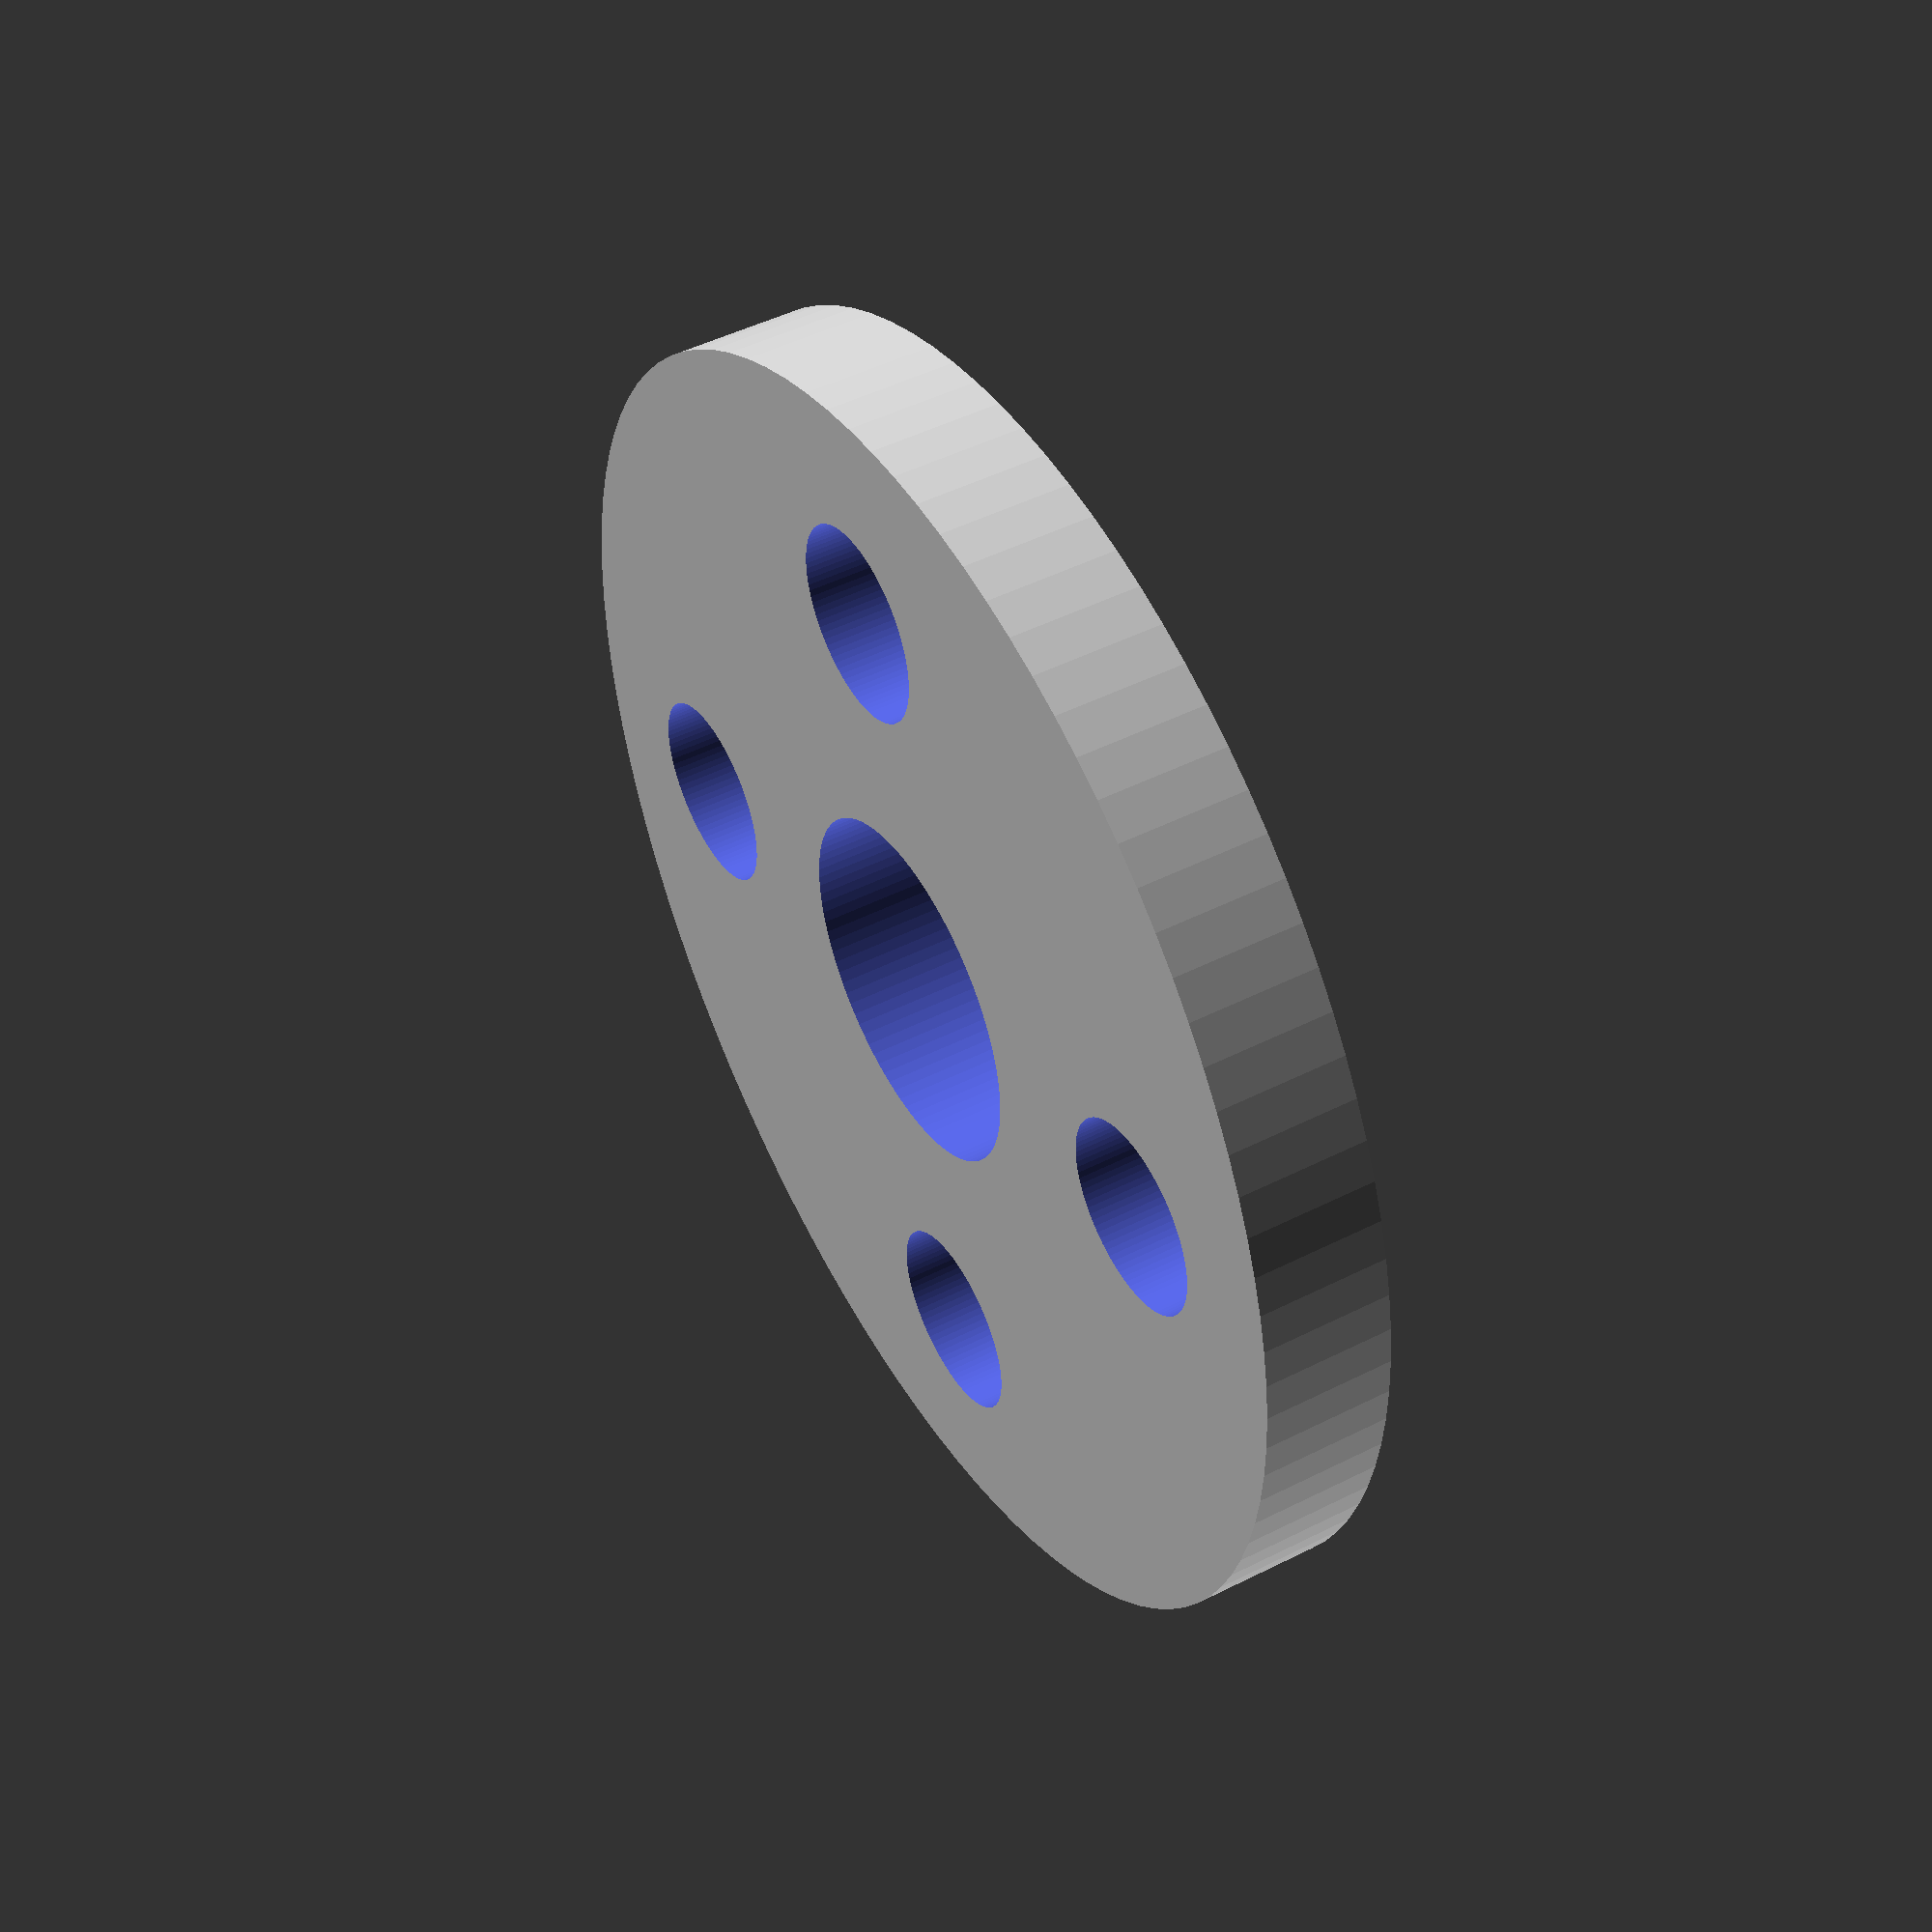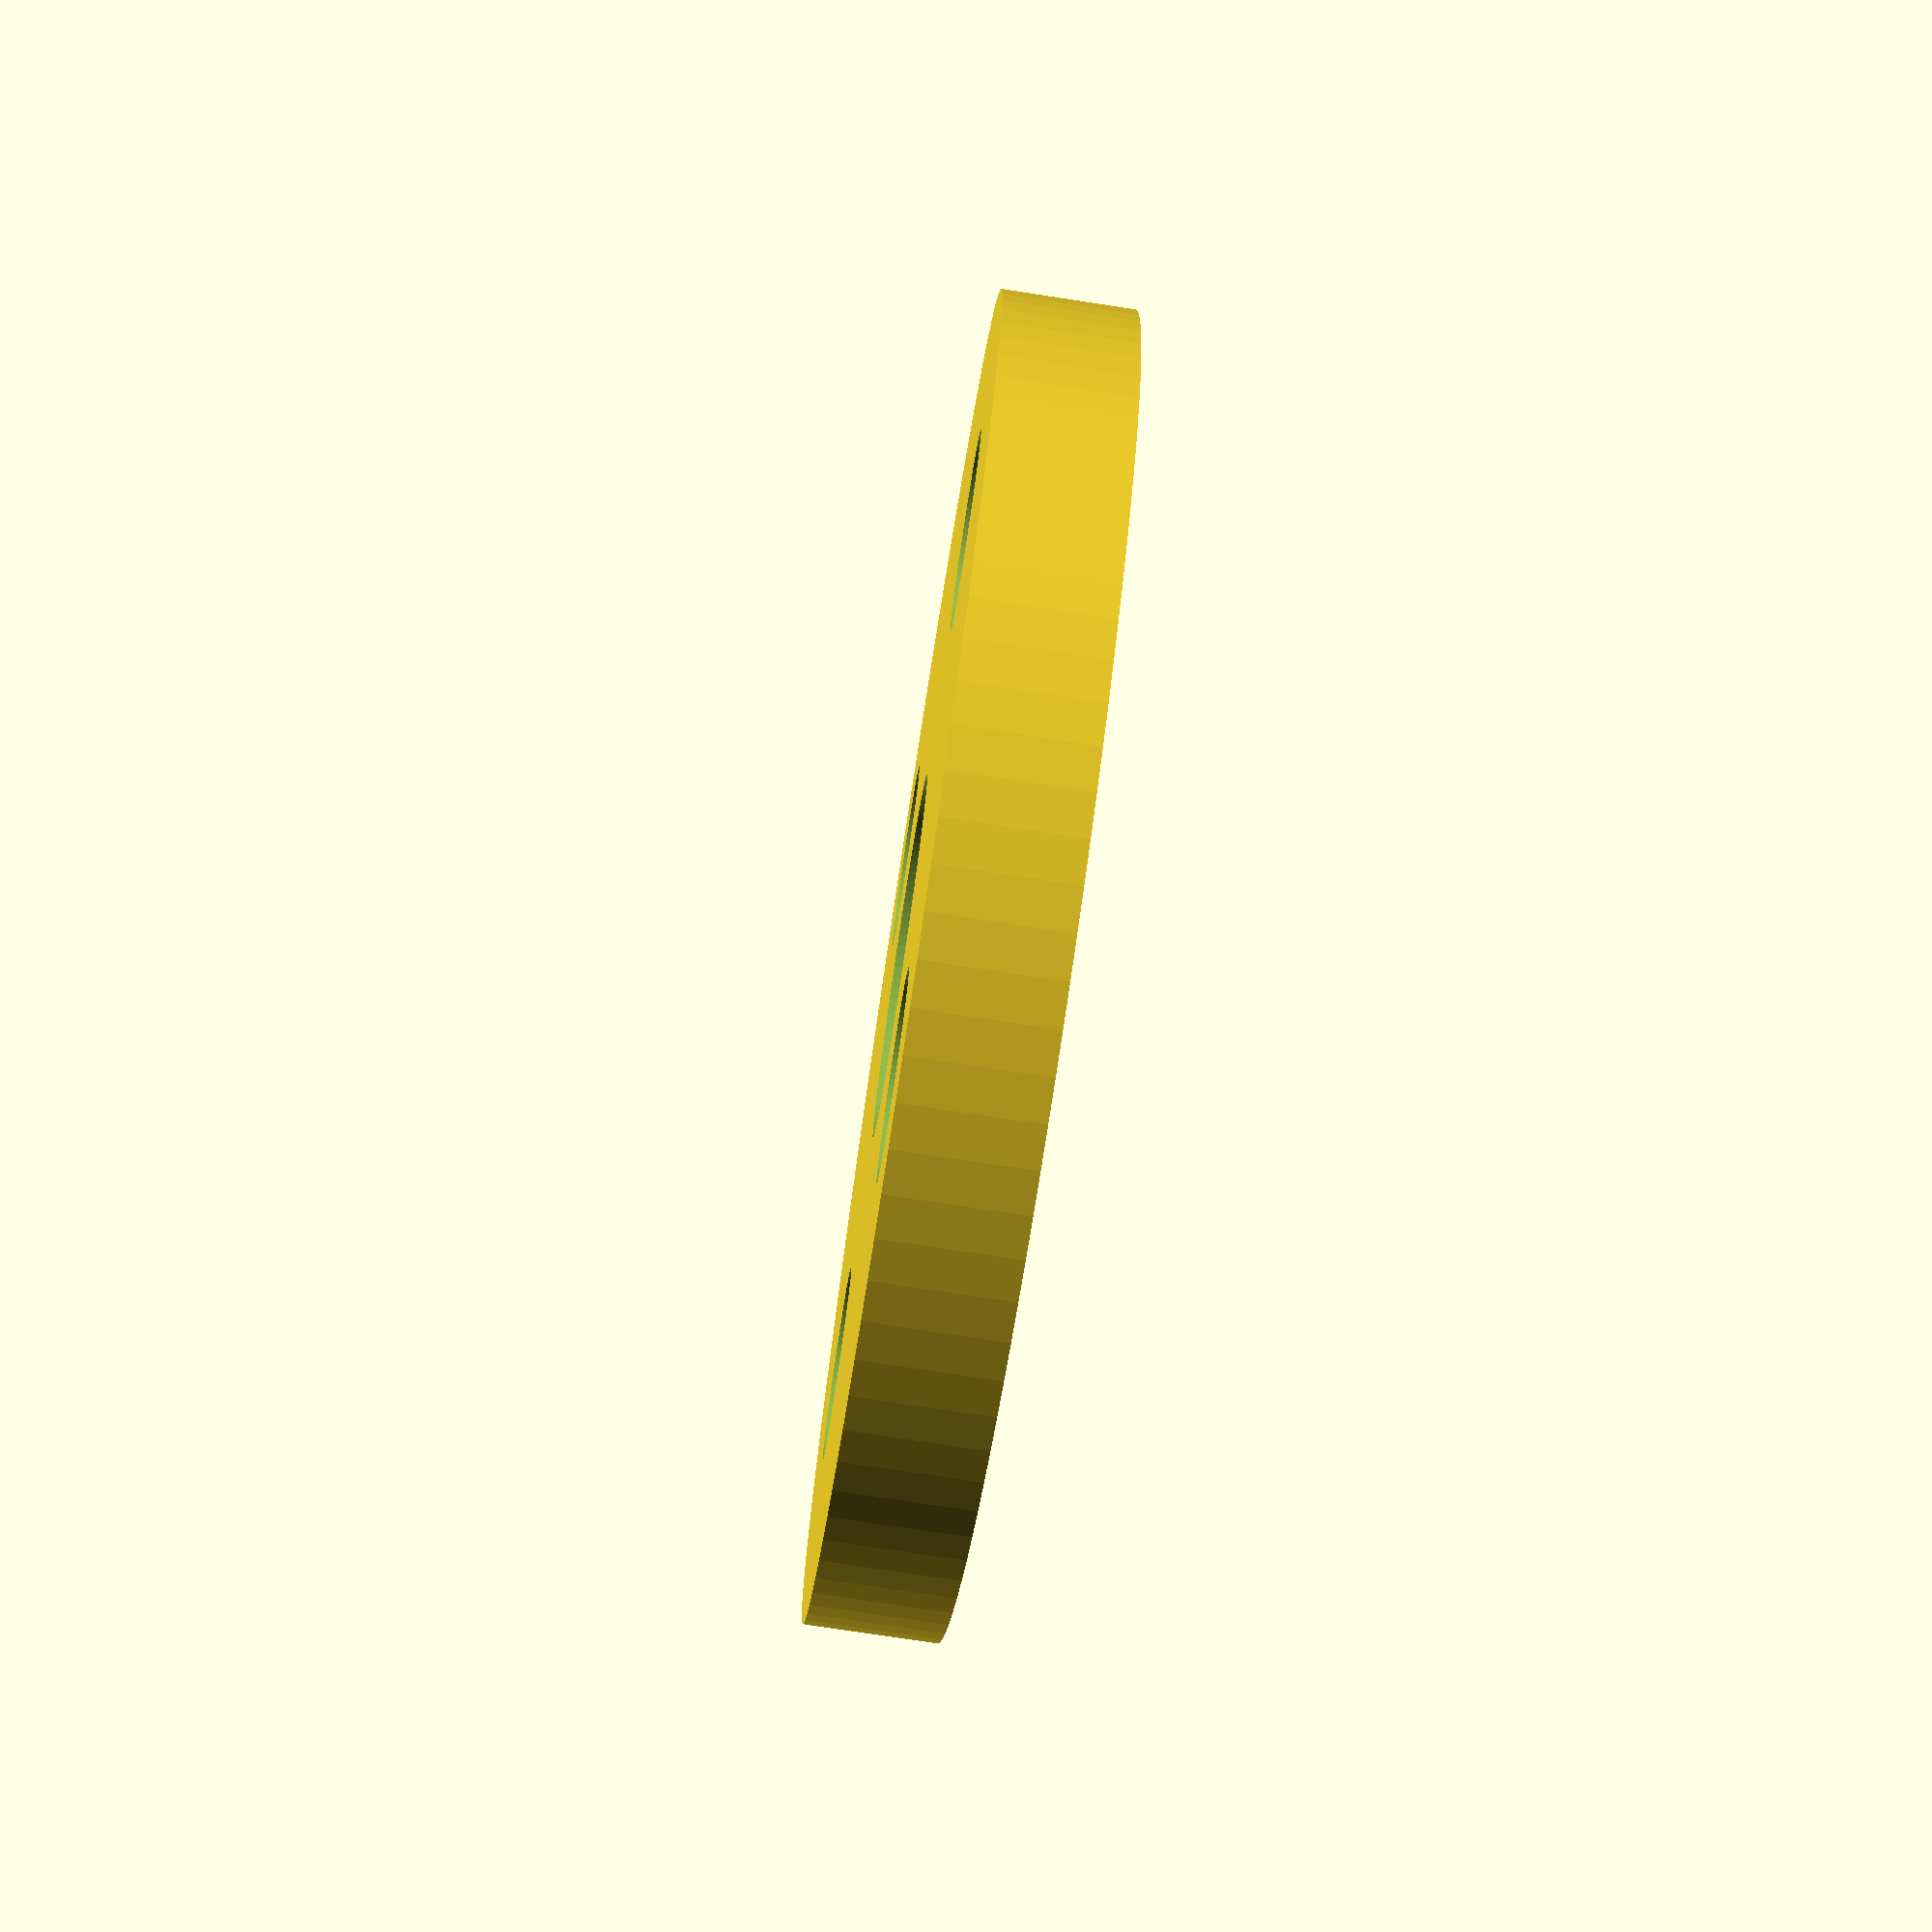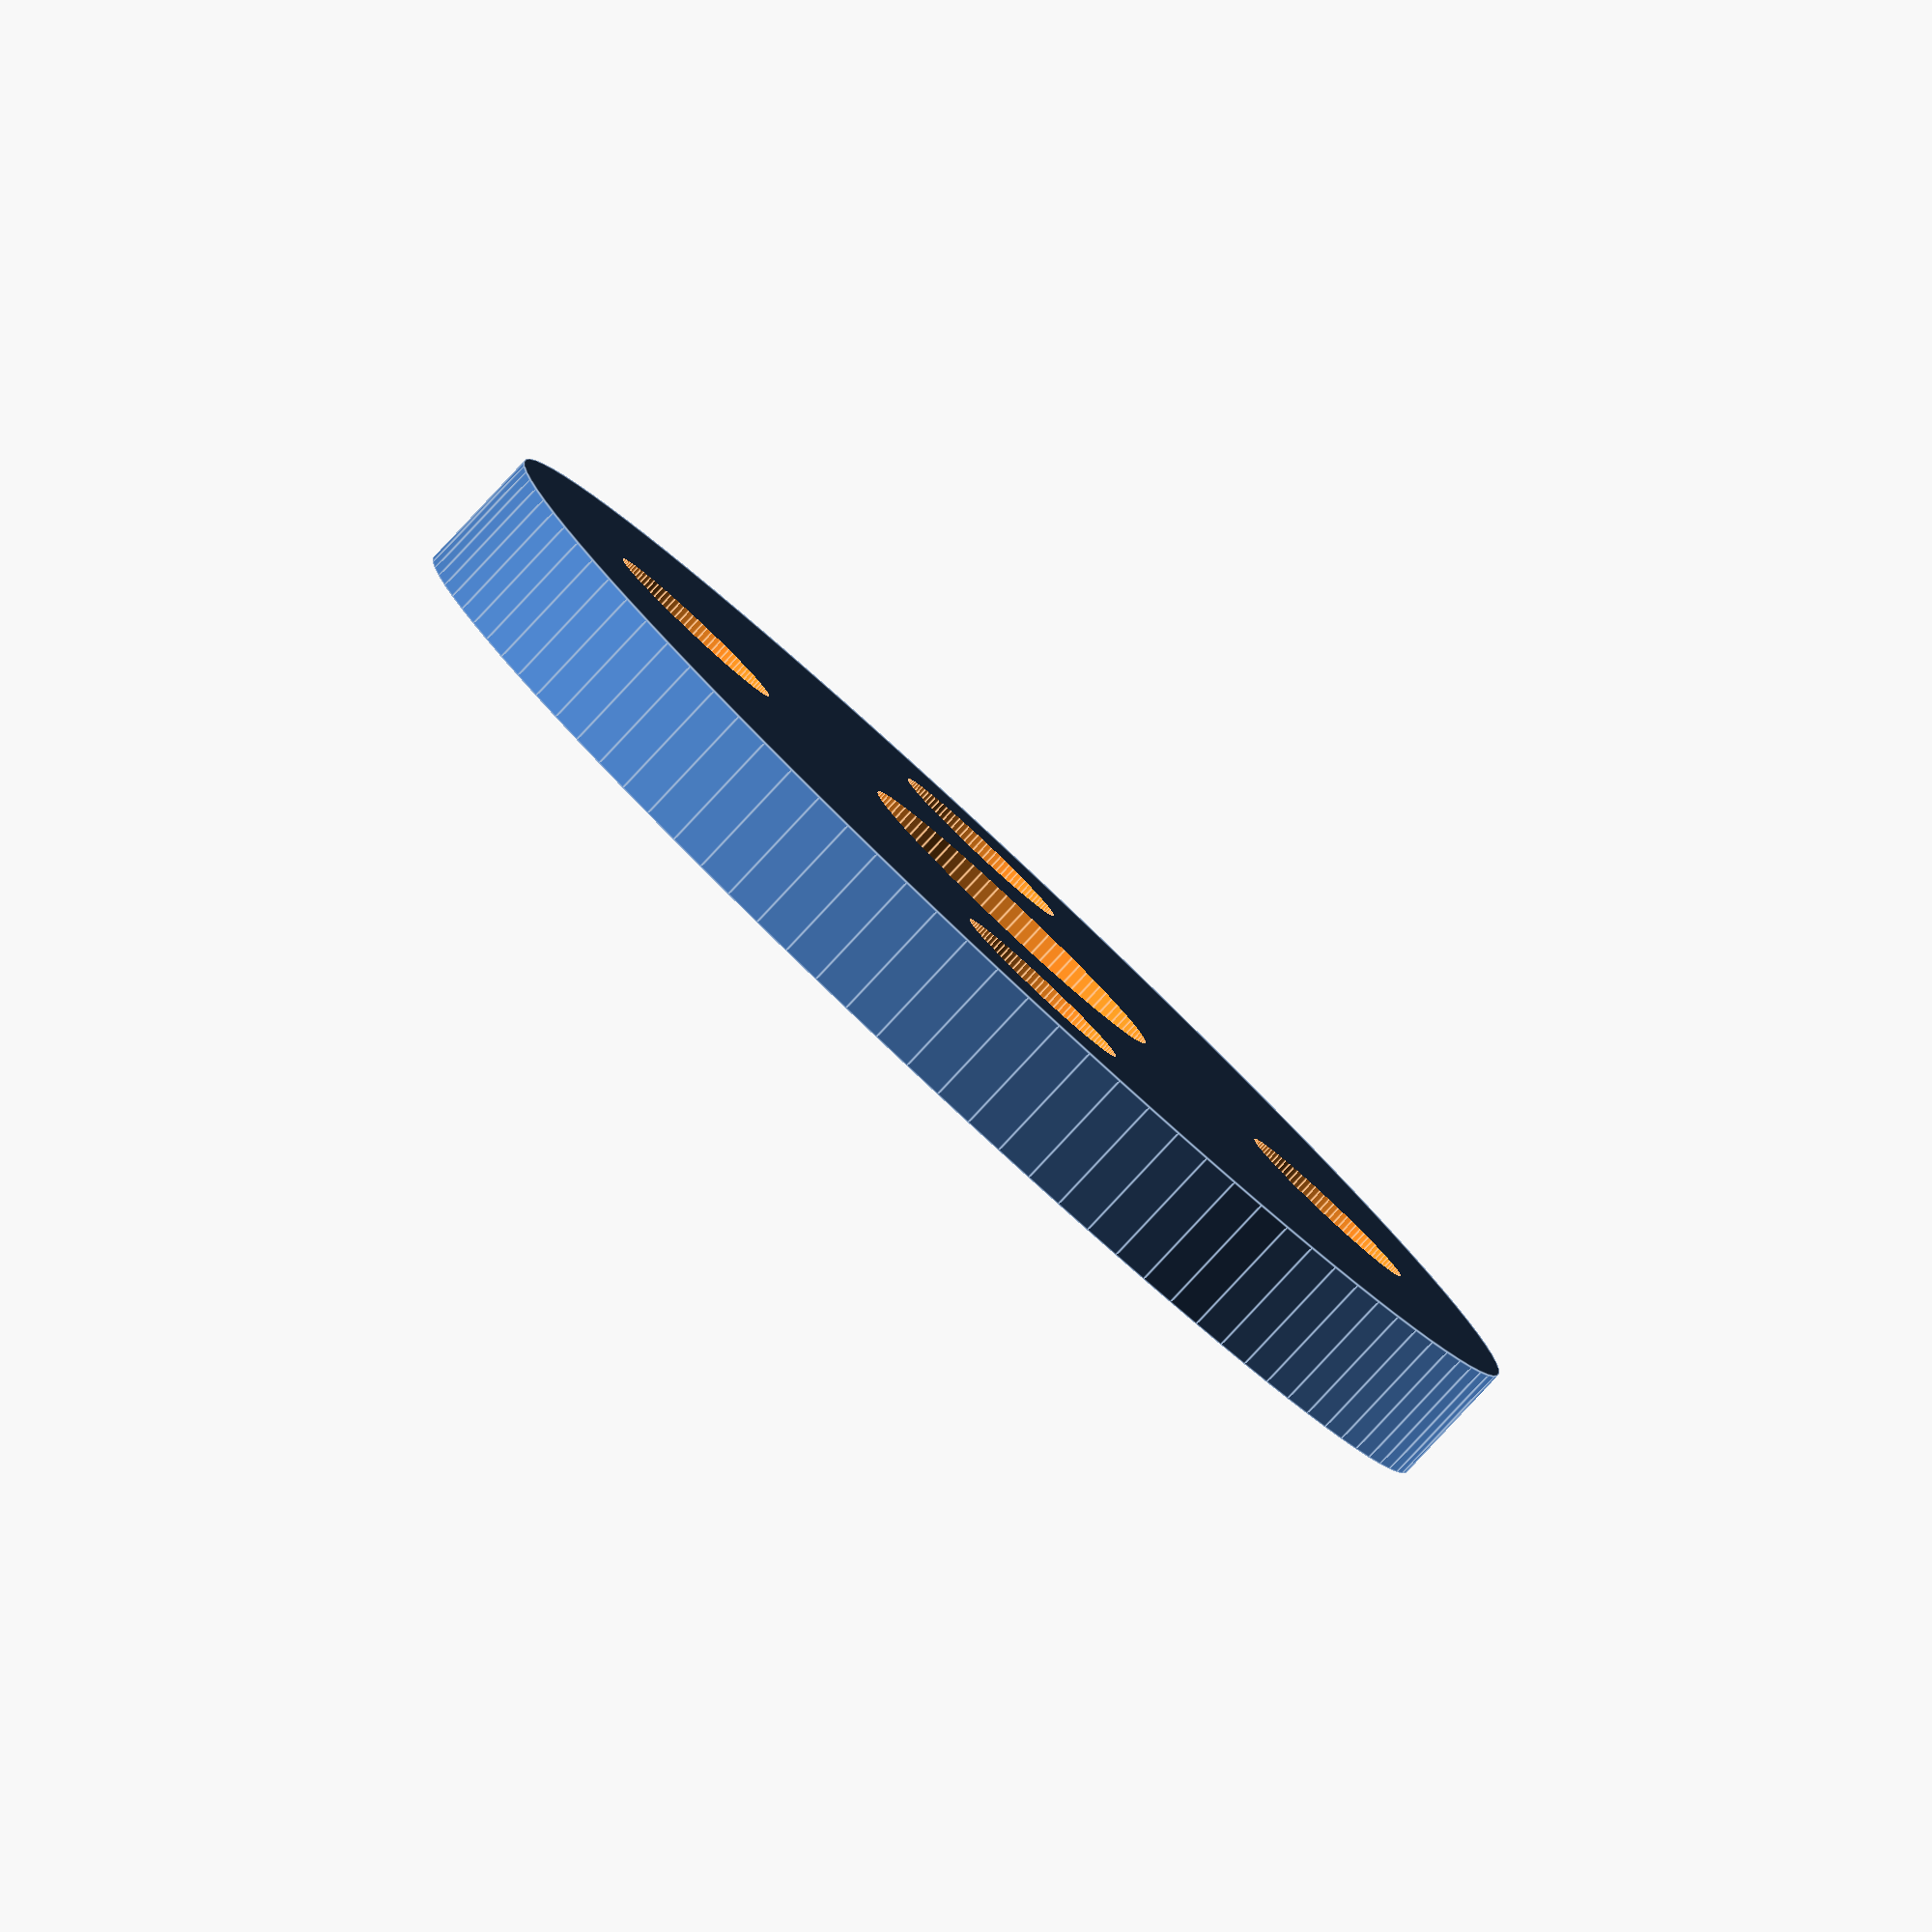
<openscad>
$fn = 100;


function in2mm(in) = in * 25.4;

module move(x=0,y=0,z=0,rx=0,ry=0,rz=0) { translate([x,y,z])rotate([rx,ry,rz]) children(); }



module part() {
    
    bolthole = 0.75;
    disc_dia = 5;
    centre_dia = 1.375;
    thickness = 0.5;
    offset = 0.1;
    bolt_sep_dist = 3.25;
    
    
    difference() { 
        cylinder(r=in2mm(5)/2, h=in2mm(thickness));
        move(z=-in2mm(offset/2)) cylinder(r=in2mm(centre_dia)/2, h=in2mm(thickness + offset));
        move(x=in2mm(bolt_sep_dist)/2, z=-in2mm(offset/2)) cylinder(r=in2mm(bolthole)/2, h=in2mm(thickness + offset));
        move(x=-in2mm(bolt_sep_dist)/2, z=-in2mm(offset/2)) cylinder(r=in2mm(bolthole)/2, h=in2mm(thickness + offset));
        move(y=in2mm(bolt_sep_dist)/2, z=-in2mm(offset/2)) cylinder(r=in2mm(bolthole)/2, h=in2mm(thickness + offset));
        move(y=-in2mm(bolt_sep_dist)/2, z=-in2mm(offset/2)) cylinder(r=in2mm(bolthole)/2, h=in2mm(thickness + offset));
        
    }
    
}

part();
</openscad>
<views>
elev=132.8 azim=258.0 roll=119.8 proj=p view=solid
elev=76.1 azim=90.7 roll=81.3 proj=p view=solid
elev=84.5 azim=354.4 roll=316.9 proj=o view=edges
</views>
